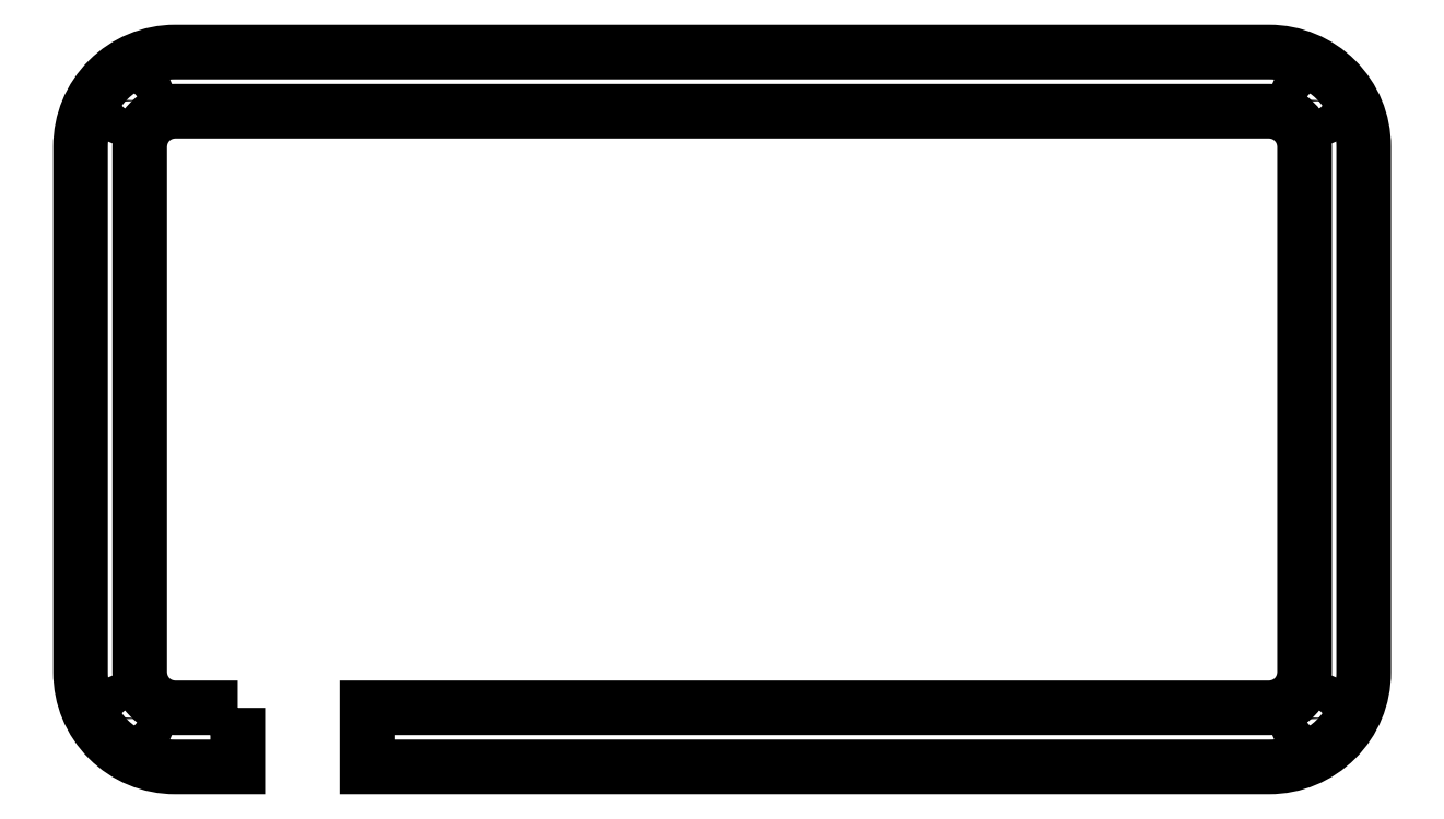
<metadata>
{"format":"dxf","ext":"dxf","renderer":"ezdxf+matplotlib","layout":"modelspace","background":"white","min_lineweight":24,"dpi":150}
</metadata>
<code>
0
SECTION
2
ENTITIES
0
LWPOLYLINE
8
0
90
20
70
1
43
0
10
-56.21
20
-23.5
10
-56.21
20
-28.5
10
-61.5
20
-28.5
42
-0.4142
10
-69.5
20
-20.5
10
-69.5
20
24
42
-0.4142
10
-61.5
20
32
10
31
20
32
42
-0.4142
10
39
20
24
10
39
20
-20.5
42
-0.4142
10
31
20
-28.5
10
-45.27
20
-28.5
10
-45.27
20
-23.5
10
31
20
-23.5
42
0.4142
10
34
20
-20.5
10
34
20
24
42
0.4142
10
31
20
27
10
-61.5
20
27
42
0.4142
10
-64.5
20
24
10
-64.5
20
-20.5
42
0.4142
10
-61.5
20
-23.5
0
CIRCLE
8
0
10
34.89
20
-24.39
30
0
40
1.575
210
0
220
-0
230
1
0
CIRCLE
8
0
10
34.89
20
27.89
30
0
40
1.575
210
0
220
-0
230
1
0
CIRCLE
8
0
10
-65.39
20
-24.39
30
0
40
1.575
210
0
220
-0
230
1
0
CIRCLE
8
0
10
-65.39
20
27.89
30
0
40
1.575
210
0
220
-0
230
1
0
ENDSEC
0
EOF

</code>
